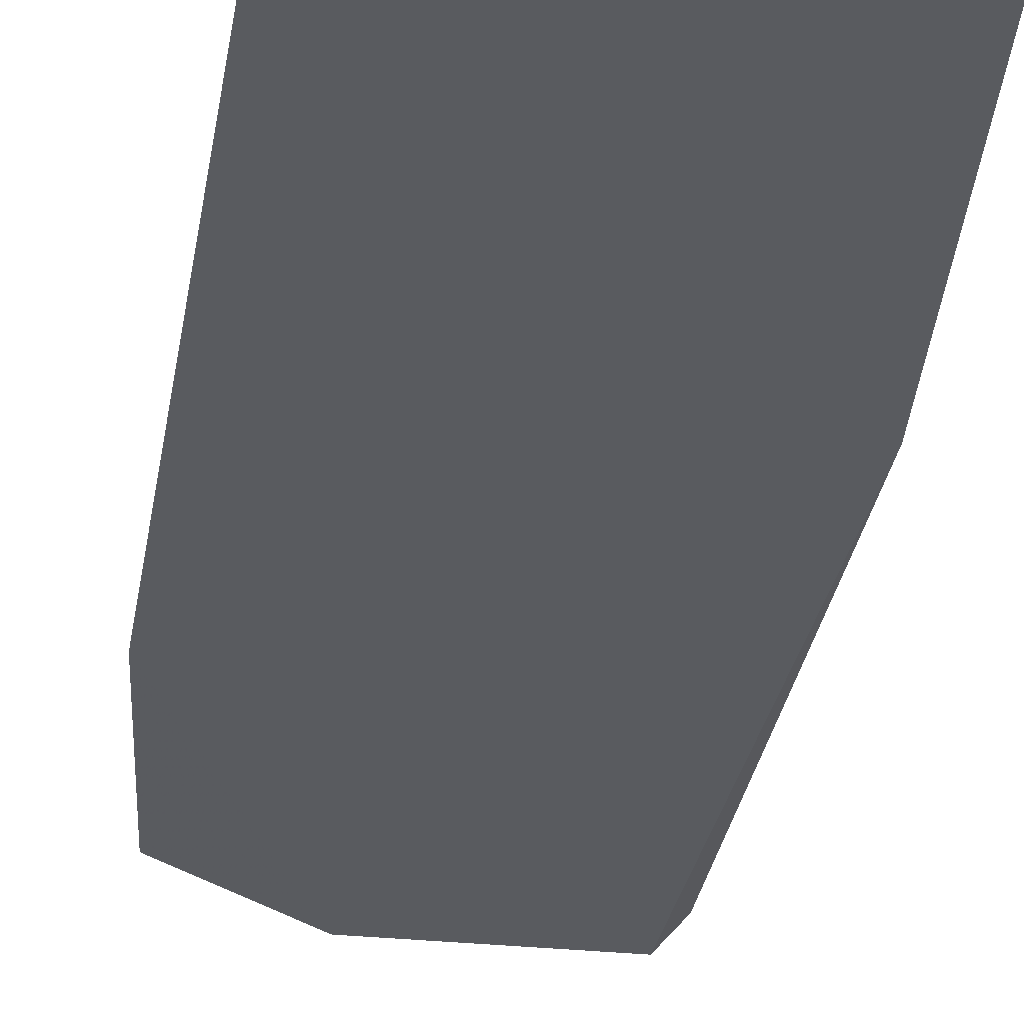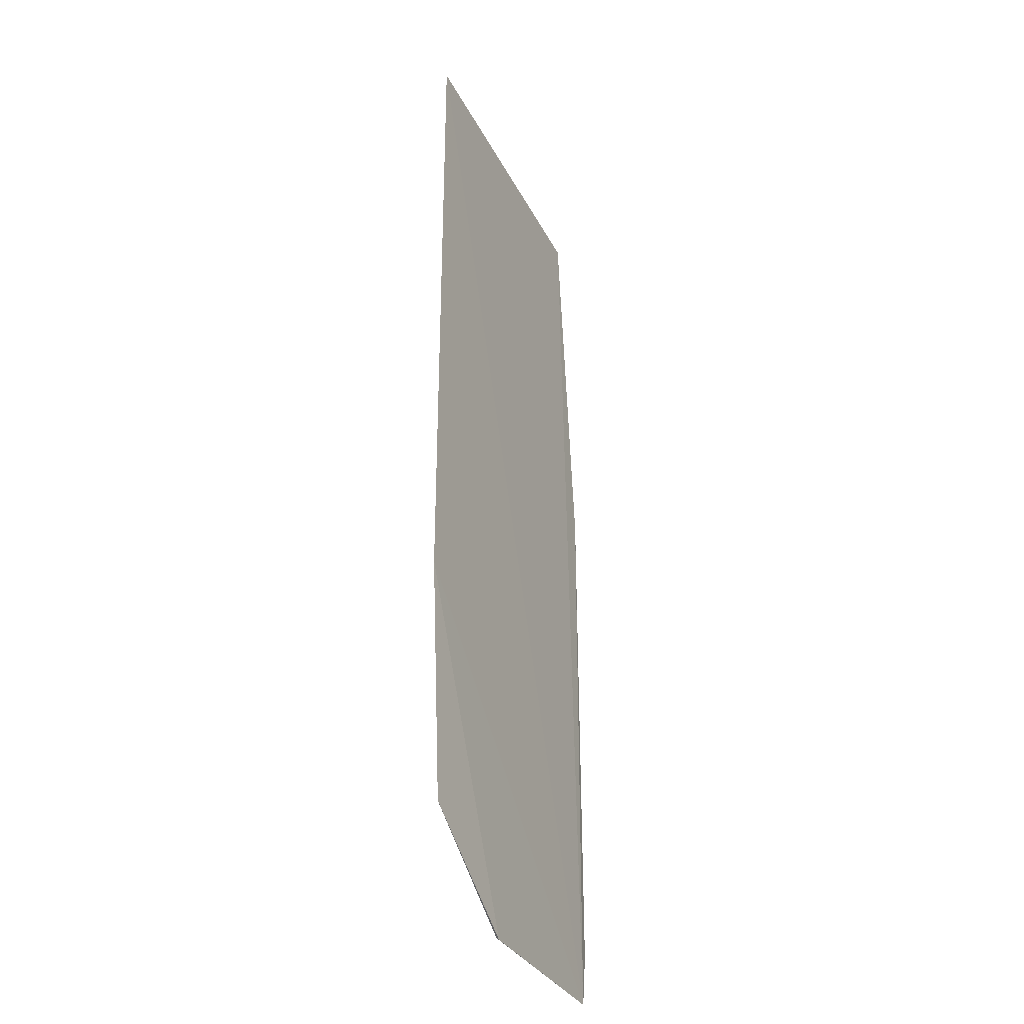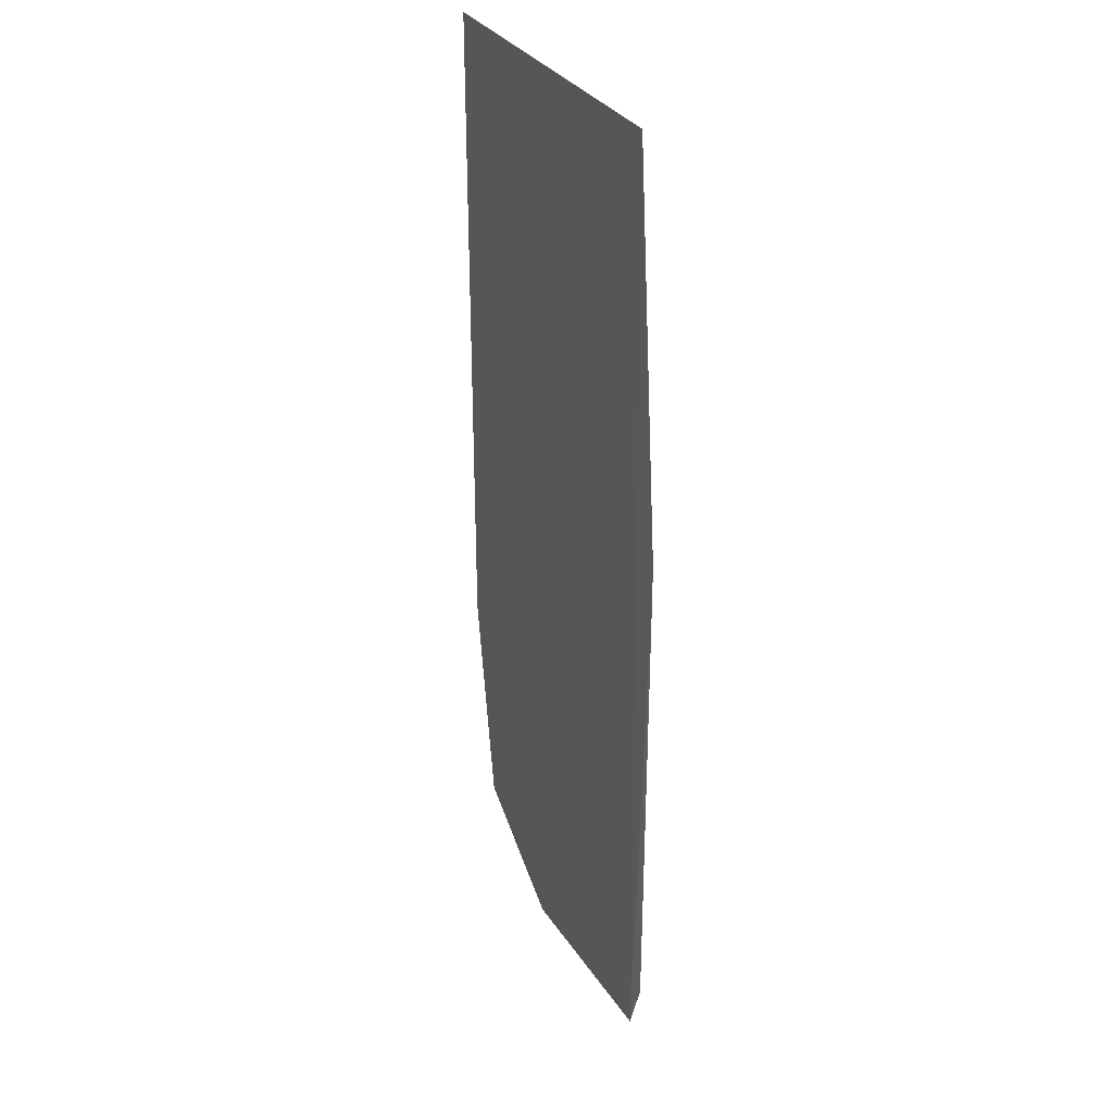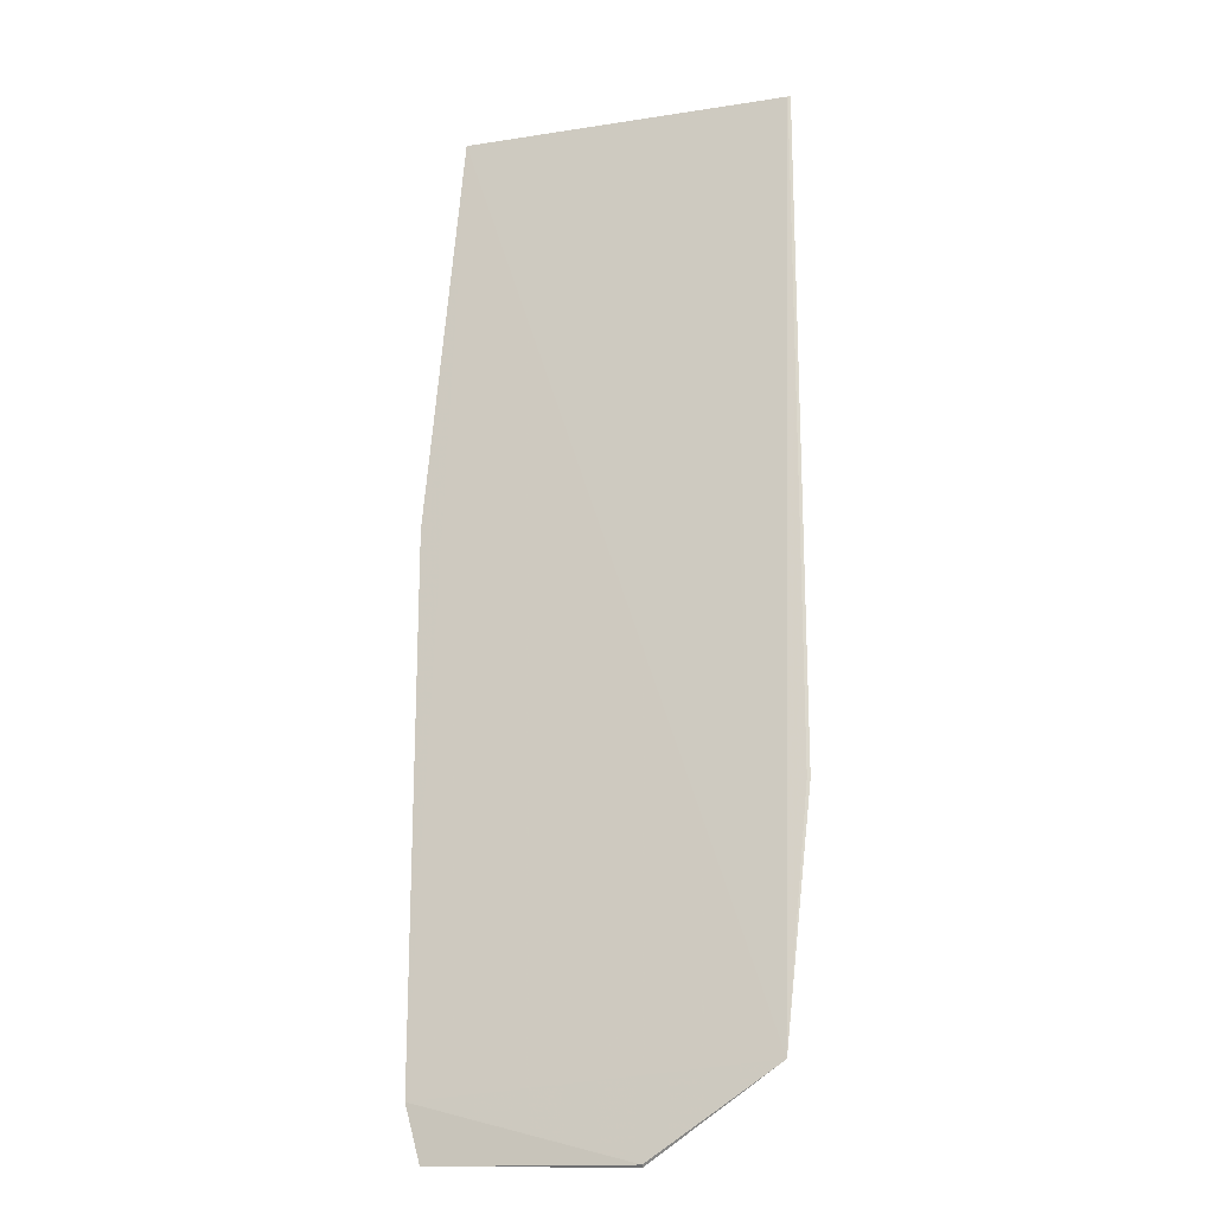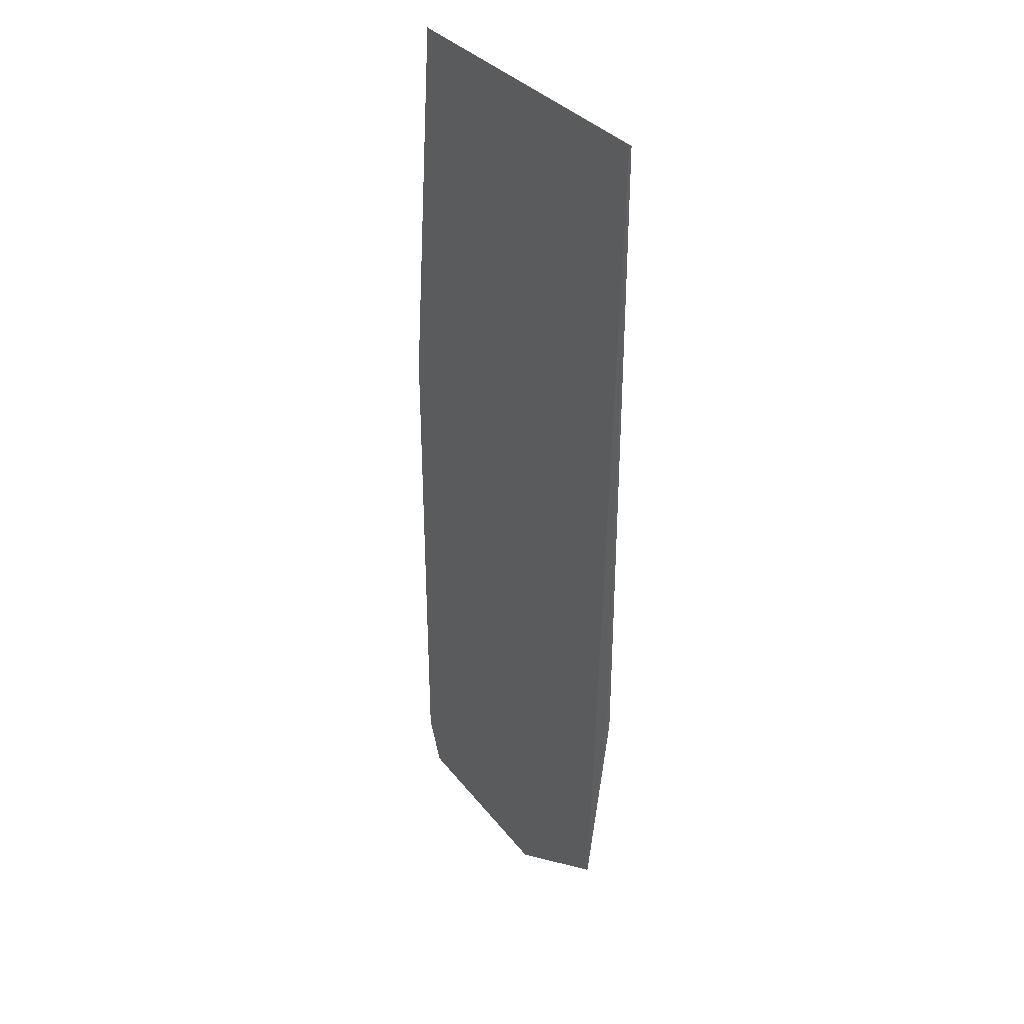
<metadata>
{"format":"obj","ext":"obj","renderer":"f3d","projection":"perspective","resolution":1024,"background":"white","views":[{"elev":-32.5,"azim":170.6,"up":"+Z"},{"elev":-34.6,"azim":114.4,"up":"+Y"},{"elev":33.2,"azim":-117.9,"up":"+Y"},{"elev":-18.2,"azim":16.9,"up":"+Y"},{"elev":35.6,"azim":56.0,"up":"+Y"}]}
</metadata>
<code>
v 0.8273 0.1763 -0.01414
v 0.821 -0.06255 -0.01377
v 0.7352 -0.08362 -0.01452
v 0.7414 0.1763 -0.01377
v 0.7315 -0.06918 -0.01377
v 0.828 0.1764 -0.0143
v 0.7879 -0.0844 -0.01379
v 0.7315 0.07017 -0.01377
v 0.8272 0.0005093 -0.01437
v 0.7879 -0.08495 -0.01445
v 0.8279 0.0005053 -0.01457
f 2 1 4
f 5 2 4
f 6 3 4
f 6 4 1
f 7 5 3
f 7 2 5
f 8 5 4
f 8 4 3
f 8 3 5
f 9 6 1
f 9 1 2
f 10 7 3
f 10 2 7
f 11 9 2
f 11 2 10
f 11 6 9
f 11 10 3
f 11 3 6

</code>
